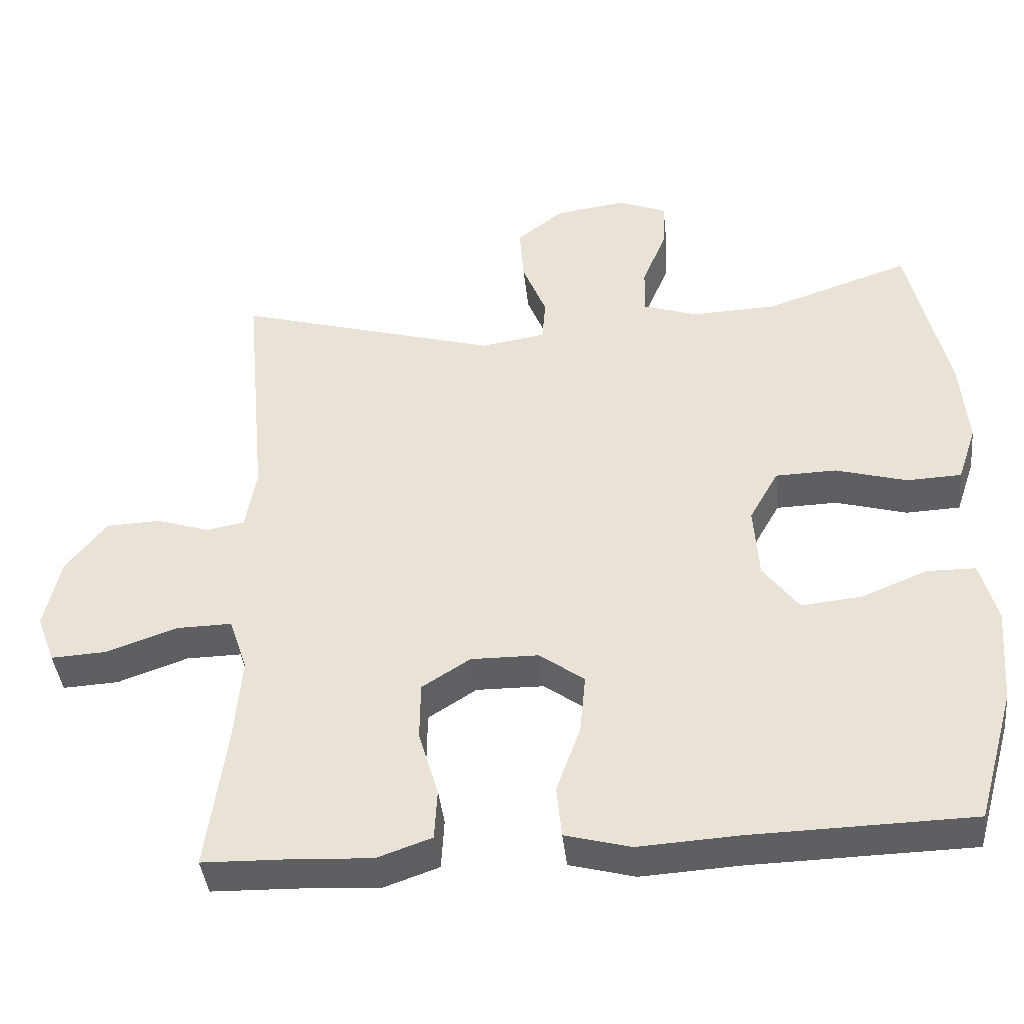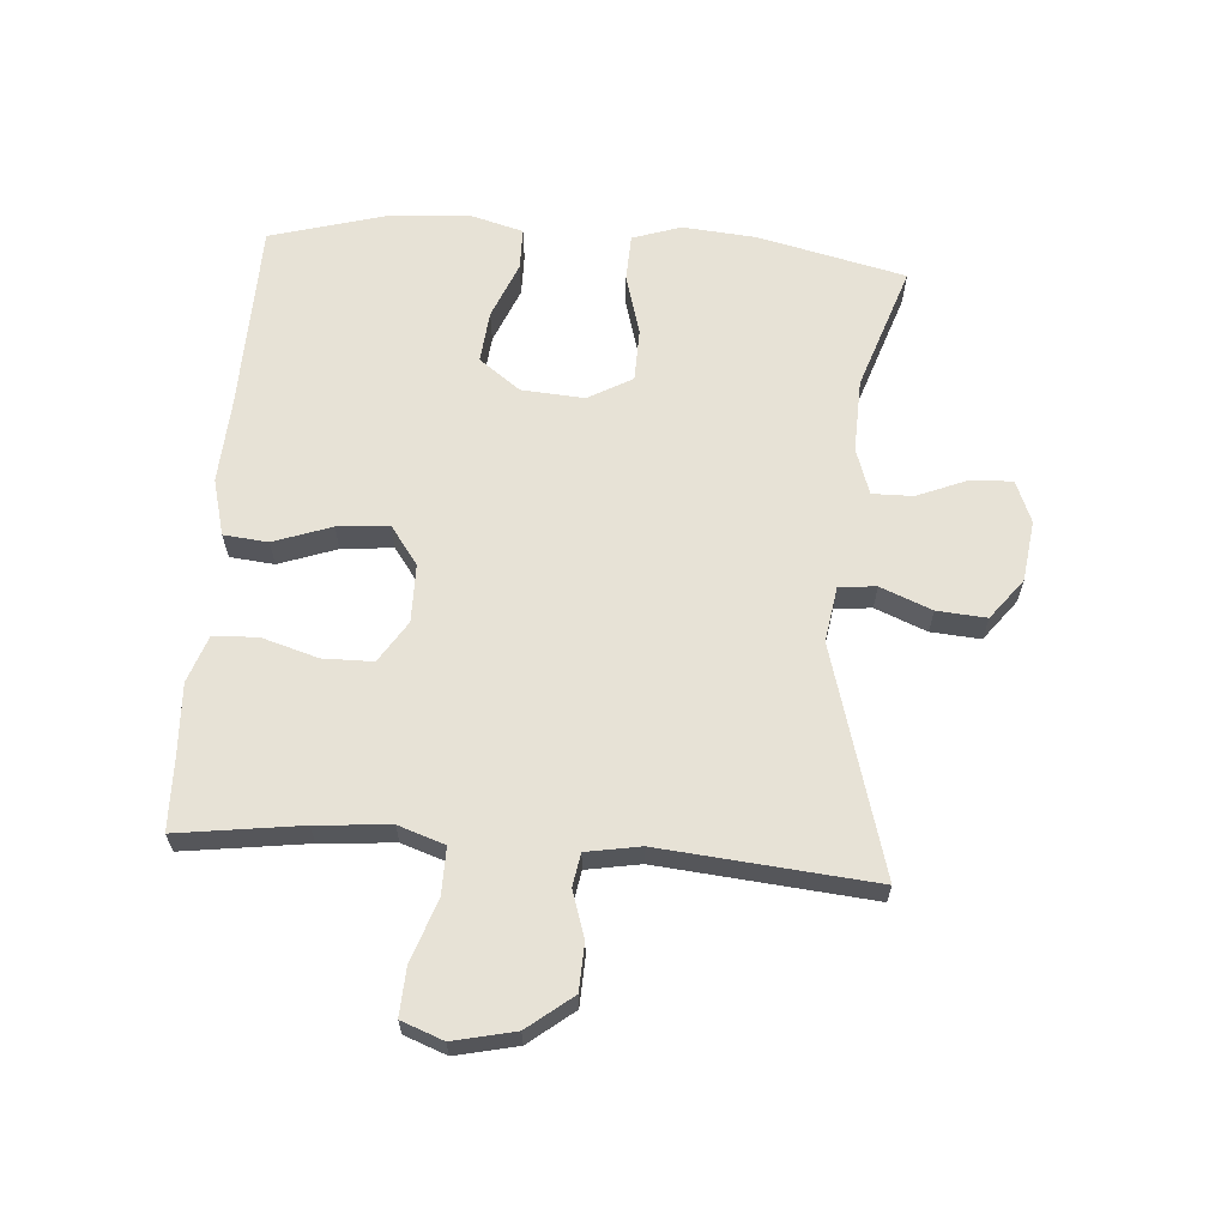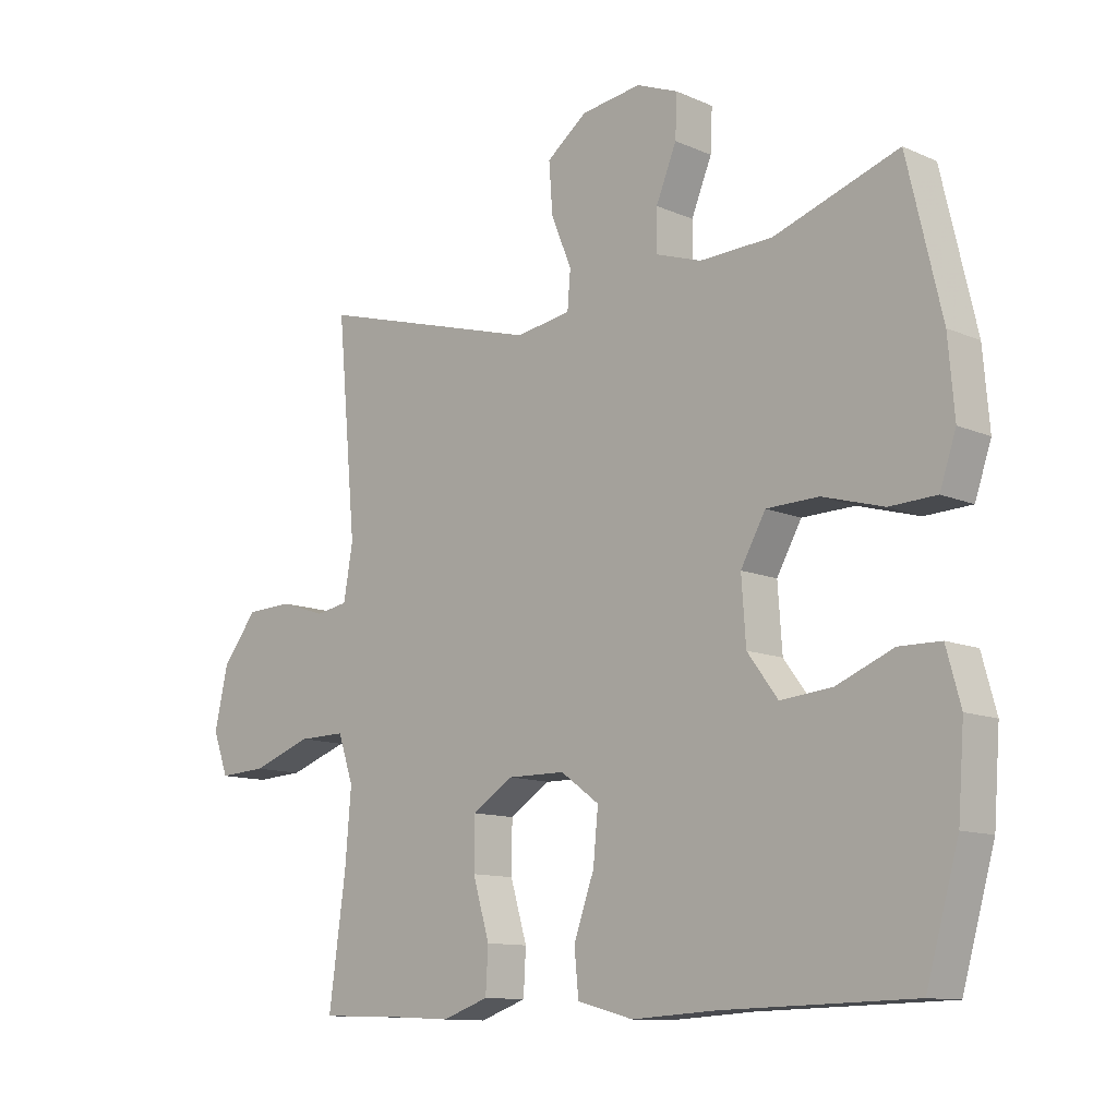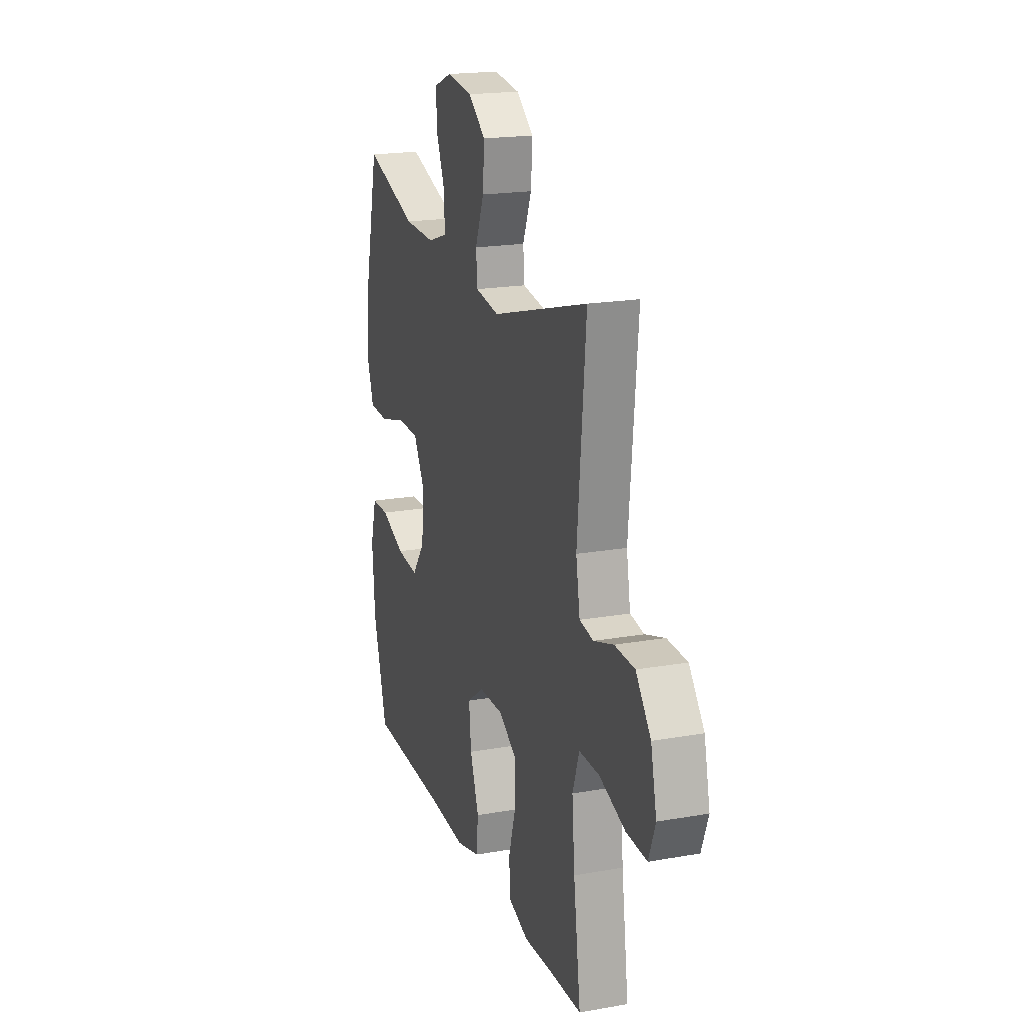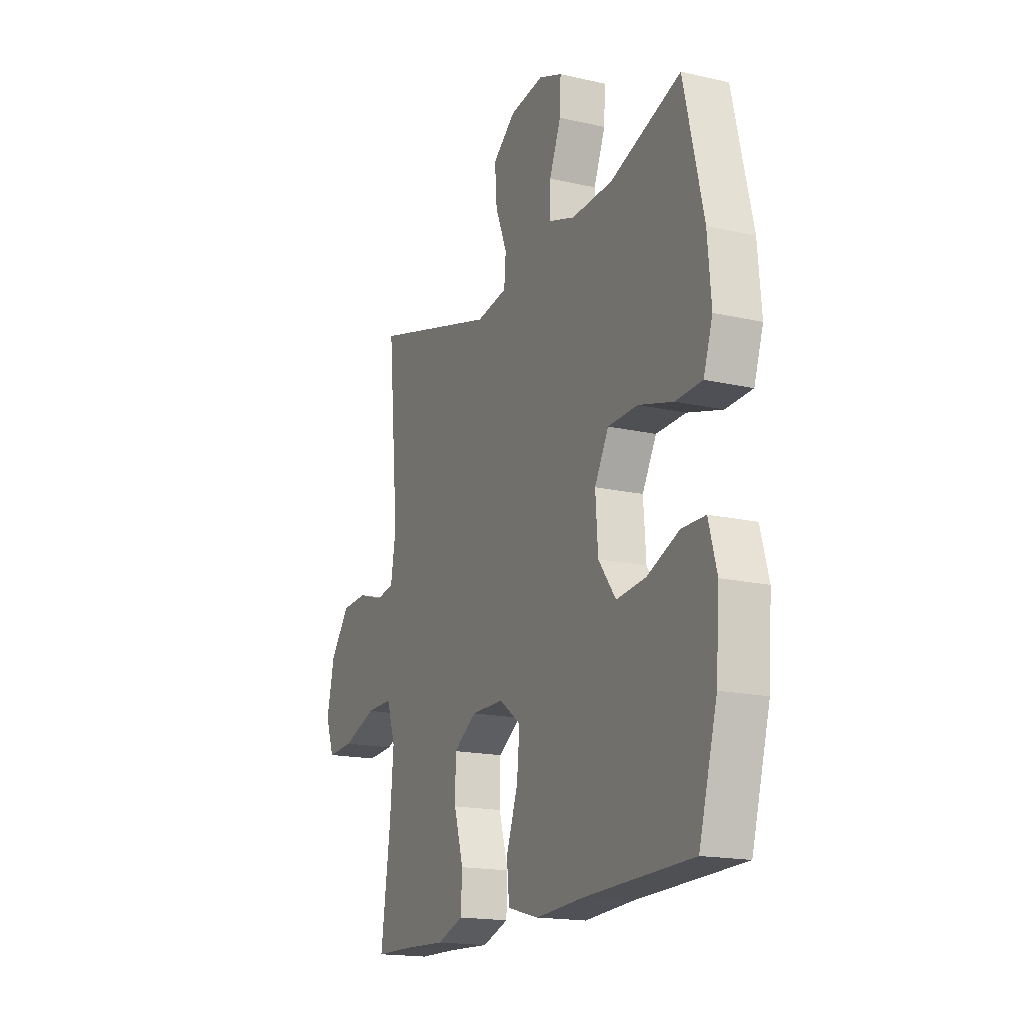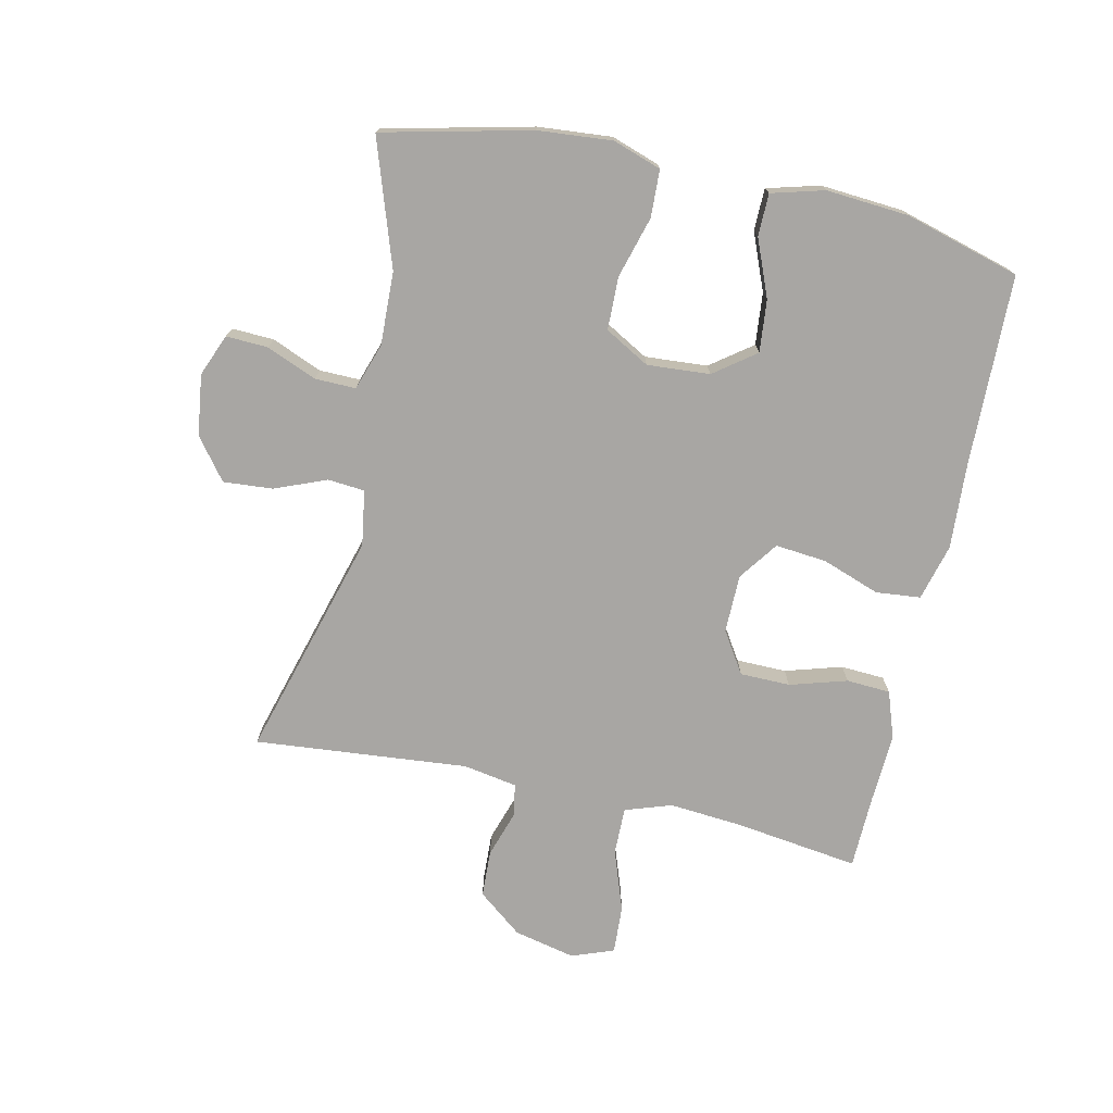
<metadata>
{"format":"obj","ext":"obj","renderer":"f3d","projection":"perspective","resolution":1024,"background":"white","views":[{"elev":-40.9,"azim":6.1,"up":"+Z"},{"elev":63.6,"azim":-85.7,"up":"+Y"},{"elev":-11.5,"azim":43.7,"up":"+Z"},{"elev":19.5,"azim":-108.3,"up":"+Z"},{"elev":-17.4,"azim":65.7,"up":"+Z"},{"elev":-74.3,"azim":77.6,"up":"+Y"}]}
</metadata>
<code>
v -0.5 0.07 -0.5
v -0.473 0.07 -0.303
v -0.463 0.07 -0.185
v -0.488 0.07 -0.111
v -0.564 0.07 -0.112
v -0.661 0.07 -0.146
v -0.738 0.07 -0.15
v -0.763 0.07 -0.083
v -0.741 0.07 0.015
v -0.685 0.07 0.086
v -0.61 0.07 0.089
v -0.536 0.07 0.065
v -0.484 0.07 0.074
v -0.469 0.07 0.16
v -0.5 0.07 0.5
v -0.138 0.07 0.396
v -0.049 0.07 0.41
v -0.044 0.07 0.469
v -0.077 0.07 0.551
v -0.083 0.07 0.63
v -0.018 0.07 0.68
v 0.079 0.07 0.693
v 0.146 0.07 0.666
v 0.143 0.07 0.599
v 0.11 0.07 0.519
v 0.109 0.07 0.454
v 0.183 0.07 0.429
v 0.3 0.07 0.433
v 0.5 0.07 0.5
v 0.555 0.07 0.264
v 0.565 0.07 0.146
v 0.539 0.07 0.069
v 0.464 0.07 0.066
v 0.366 0.07 0.094
v 0.282 0.07 0.092
v 0.242 0.07 0.021
v 0.249 0.07 -0.079
v 0.298 0.07 -0.145
v 0.381 0.07 -0.137
v 0.472 0.07 -0.1
v 0.539 0.07 -0.101
v 0.562 0.07 -0.185
v 0.552 0.07 -0.317
v 0.5 0.07 -0.5
v 0.196 0.07 -0.507
v 0.059 0.07 -0.515
v -0.031 0.07 -0.491
v -0.038 0.07 -0.42
v -0.005 0.07 -0.328
v 0.003 0.07 -0.246
v -0.059 0.07 -0.201
v -0.152 0.07 -0.2
v -0.218 0.07 -0.242
v -0.219 0.07 -0.322
v -0.192 0.07 -0.413
v -0.196 0.07 -0.483
v -0.271 0.07 -0.509
v -0.385 0.07 -0.503
v -0.5 0 -0.5
v -0.473 0 -0.303
v -0.463 0 -0.185
v -0.488 0 -0.111
v -0.564 0 -0.112
v -0.661 0 -0.146
v -0.738 0 -0.15
v -0.763 0 -0.083
v -0.741 0 0.015
v -0.685 0 0.086
v -0.61 0 0.089
v -0.536 0 0.065
v -0.484 0 0.074
v -0.469 0 0.16
v -0.5 0 0.5
v -0.138 0 0.396
v -0.049 0 0.41
v -0.044 0 0.469
v -0.077 0 0.551
v -0.083 0 0.63
v -0.018 0 0.68
v 0.079 0 0.693
v 0.146 0 0.666
v 0.143 0 0.599
v 0.11 0 0.519
v 0.109 0 0.454
v 0.183 0 0.429
v 0.3 0 0.433
v 0.5 0 0.5
v 0.555 0 0.264
v 0.565 0 0.146
v 0.539 0 0.069
v 0.464 0 0.066
v 0.366 0 0.094
v 0.282 0 0.092
v 0.242 0 0.021
v 0.249 0 -0.079
v 0.298 0 -0.145
v 0.381 0 -0.137
v 0.472 0 -0.1
v 0.539 0 -0.101
v 0.562 0 -0.185
v 0.552 0 -0.317
v 0.5 0 -0.5
v 0.196 0 -0.507
v 0.059 0 -0.515
v -0.031 0 -0.491
v -0.038 0 -0.42
v -0.005 0 -0.328
v 0.003 0 -0.246
v -0.059 0 -0.201
v -0.152 0 -0.2
v -0.218 0 -0.242
v -0.219 0 -0.322
v -0.192 0 -0.413
v -0.196 0 -0.483
v -0.271 0 -0.509
v -0.385 0 -0.503
f 55 56 57 58
f 54 55 58 1
f 53 54 1 2
f 52 53 2 3
f 51 52 3 4
f 46 47 48 49
f 45 46 49 50
f 44 45 50
f 43 44 50 51
f 39 40 41 42
f 38 39 42 43
f 31 32 33 34
f 31 34 35
f 28 29 30 31
f 27 28 31 35
f 26 27 35 36
f 22 23 24 25
f 22 25 26
f 21 22 26
f 18 19 20 21
f 17 18 21 26
f 14 15 16
f 13 14 16 17
f 9 10 11 12
f 9 12 13
f 8 9 13
f 5 6 7 8
f 4 5 8 13
f 38 43 51 4
f 17 26 36 37
f 4 13 17 37
f 4 37 38
f 116 115 114 113
f 59 116 113 112
f 60 59 112 111
f 61 60 111 110
f 62 61 110 109
f 107 106 105 104
f 108 107 104 103
f 108 103 102
f 109 108 102 101
f 100 99 98 97
f 101 100 97 96
f 92 91 90 89
f 93 92 89
f 89 88 87 86
f 93 89 86 85
f 94 93 85 84
f 83 82 81 80
f 84 83 80
f 84 80 79
f 79 78 77 76
f 84 79 76 75
f 74 73 72
f 75 74 72 71
f 70 69 68 67
f 71 70 67
f 71 67 66
f 66 65 64 63
f 71 66 63 62
f 62 109 101 96
f 95 94 84 75
f 95 75 71 62
f 96 95 62
f 1 59 60 2
f 2 60 61 3
f 3 61 62 4
f 4 62 63 5
f 5 63 64 6
f 6 64 65 7
f 7 65 66 8
f 8 66 67 9
f 9 67 68 10
f 10 68 69 11
f 11 69 70 12
f 12 70 71 13
f 13 71 72 14
f 14 72 73 15
f 15 73 74 16
f 16 74 75 17
f 17 75 76 18
f 18 76 77 19
f 19 77 78 20
f 20 78 79 21
f 21 79 80 22
f 22 80 81 23
f 23 81 82 24
f 24 82 83 25
f 25 83 84 26
f 26 84 85 27
f 27 85 86 28
f 28 86 87 29
f 29 87 88 30
f 30 88 89 31
f 31 89 90 32
f 32 90 91 33
f 33 91 92 34
f 34 92 93 35
f 35 93 94 36
f 36 94 95 37
f 37 95 96 38
f 38 96 97 39
f 39 97 98 40
f 40 98 99 41
f 41 99 100 42
f 42 100 101 43
f 43 101 102 44
f 44 102 103 45
f 45 103 104 46
f 46 104 105 47
f 47 105 106 48
f 48 106 107 49
f 49 107 108 50
f 50 108 109 51
f 51 109 110 52
f 52 110 111 53
f 53 111 112 54
f 54 112 113 55
f 55 113 114 56
f 56 114 115 57
f 57 115 116 58
f 58 116 59 1

</code>
